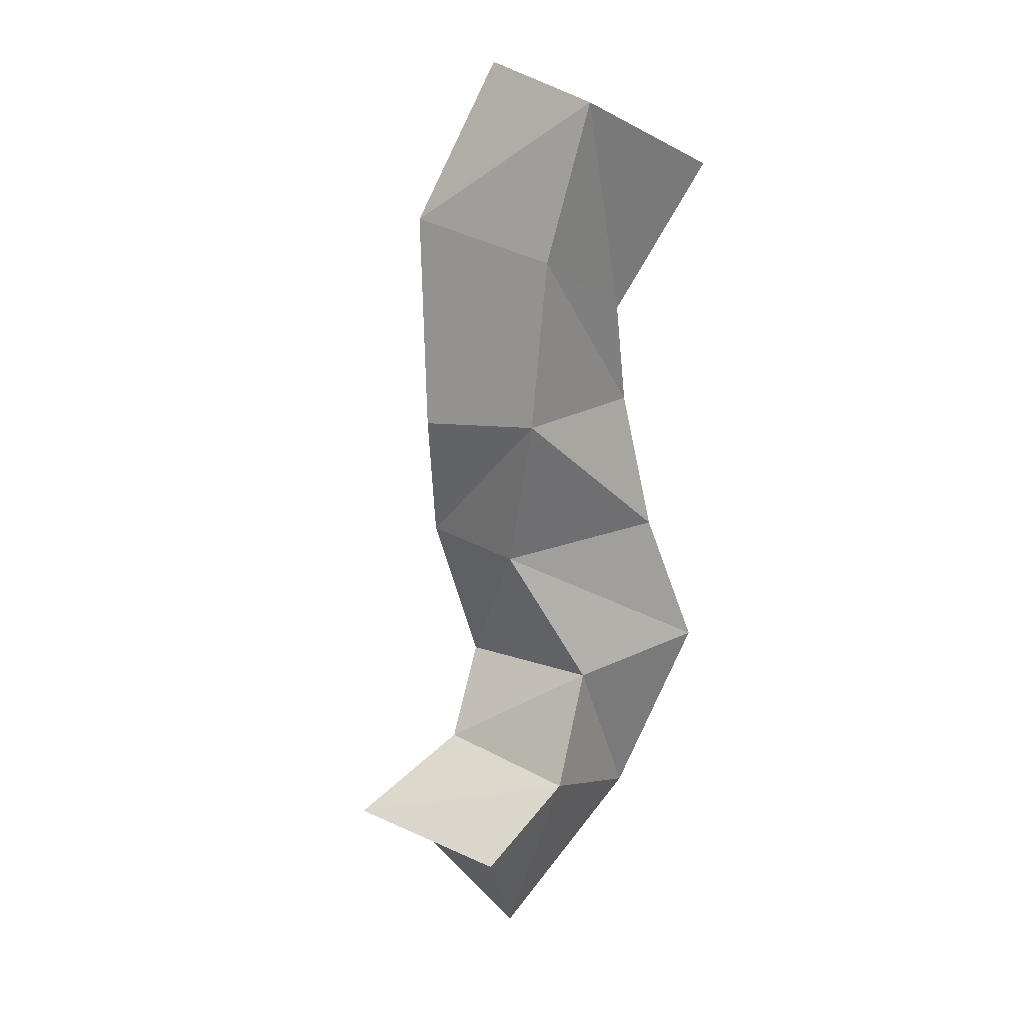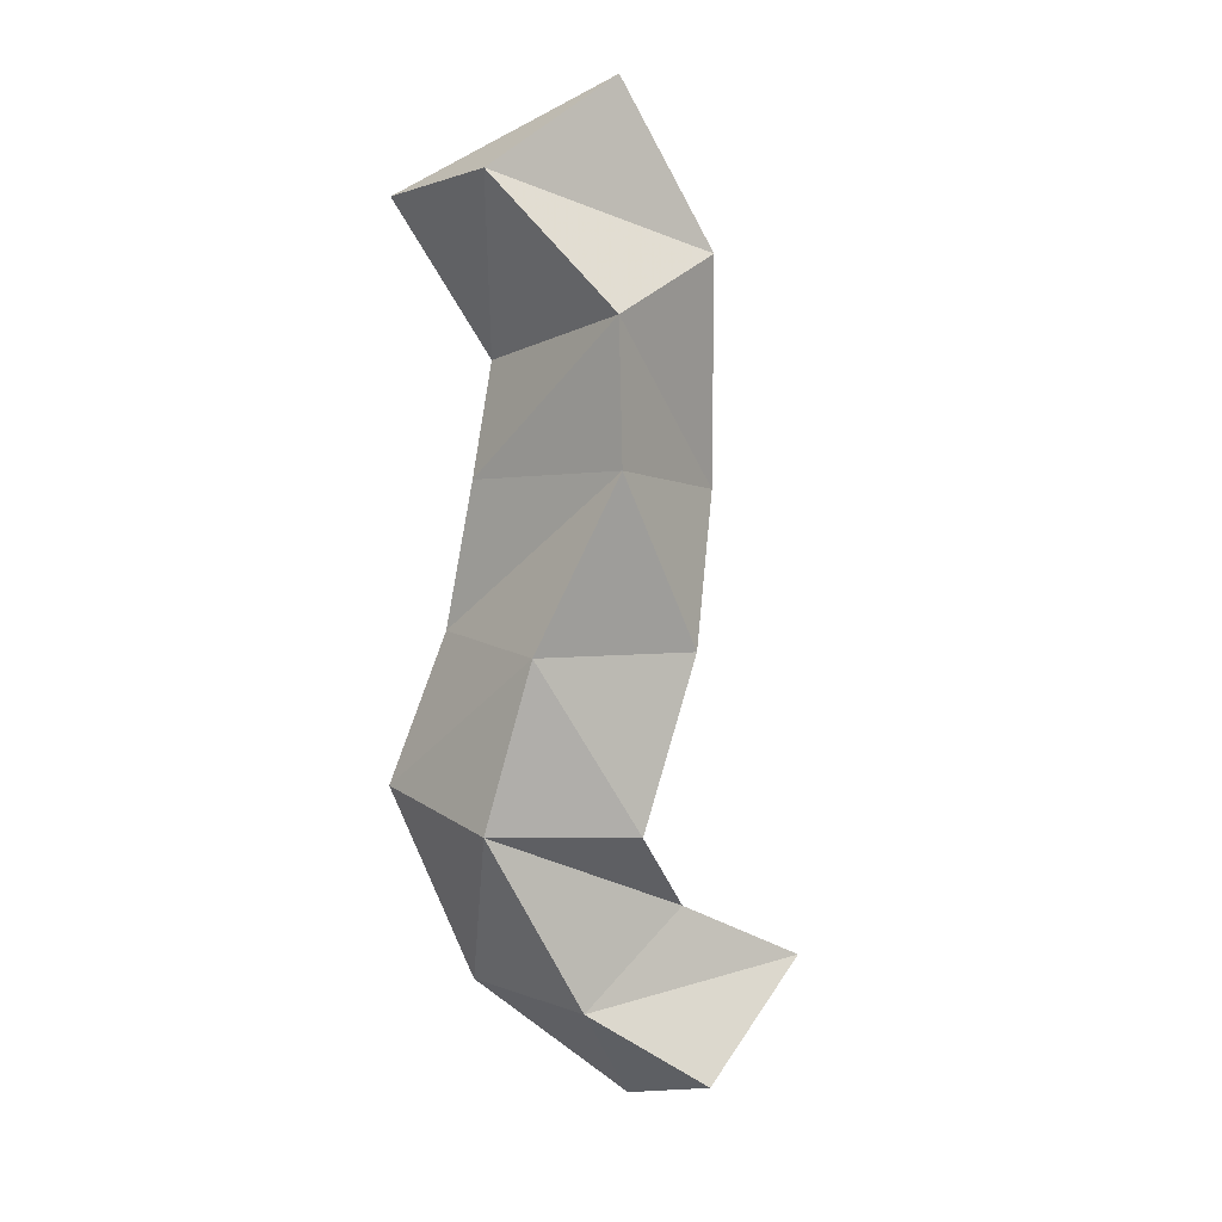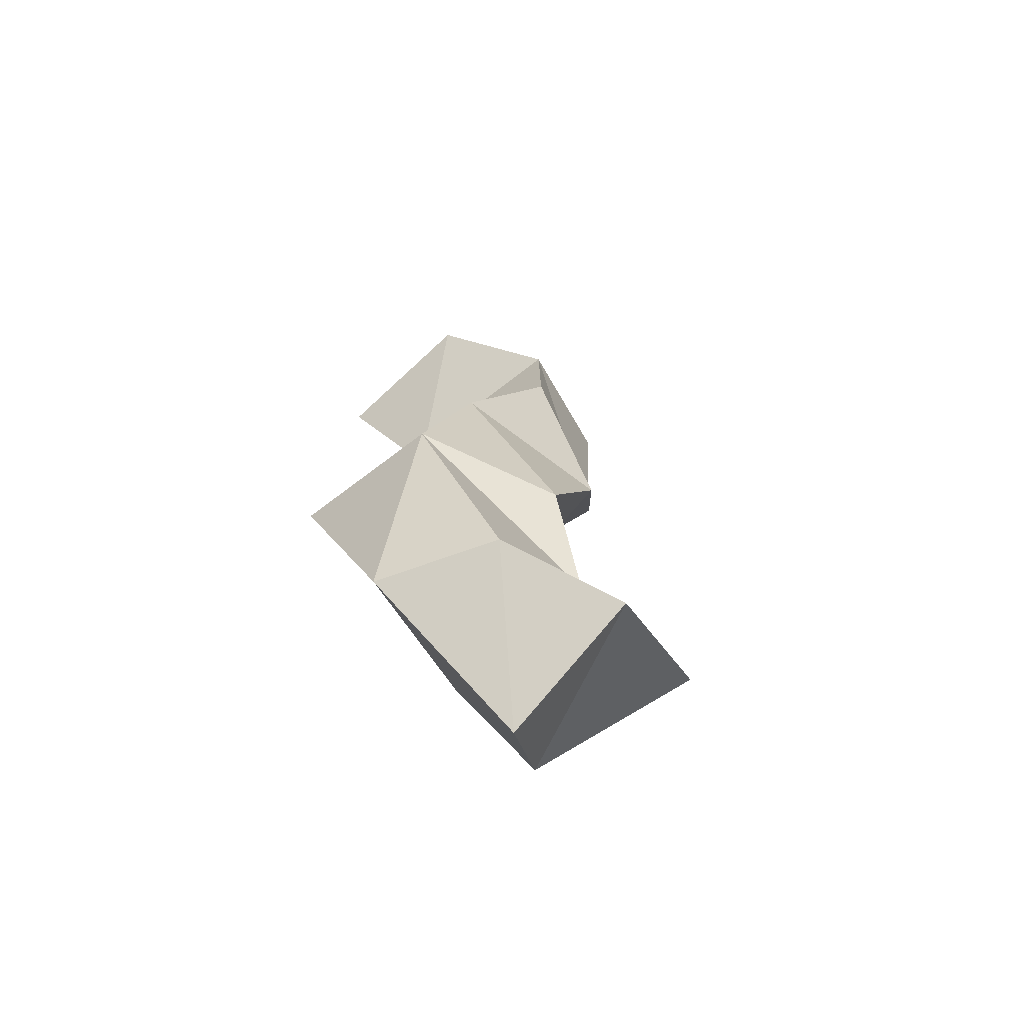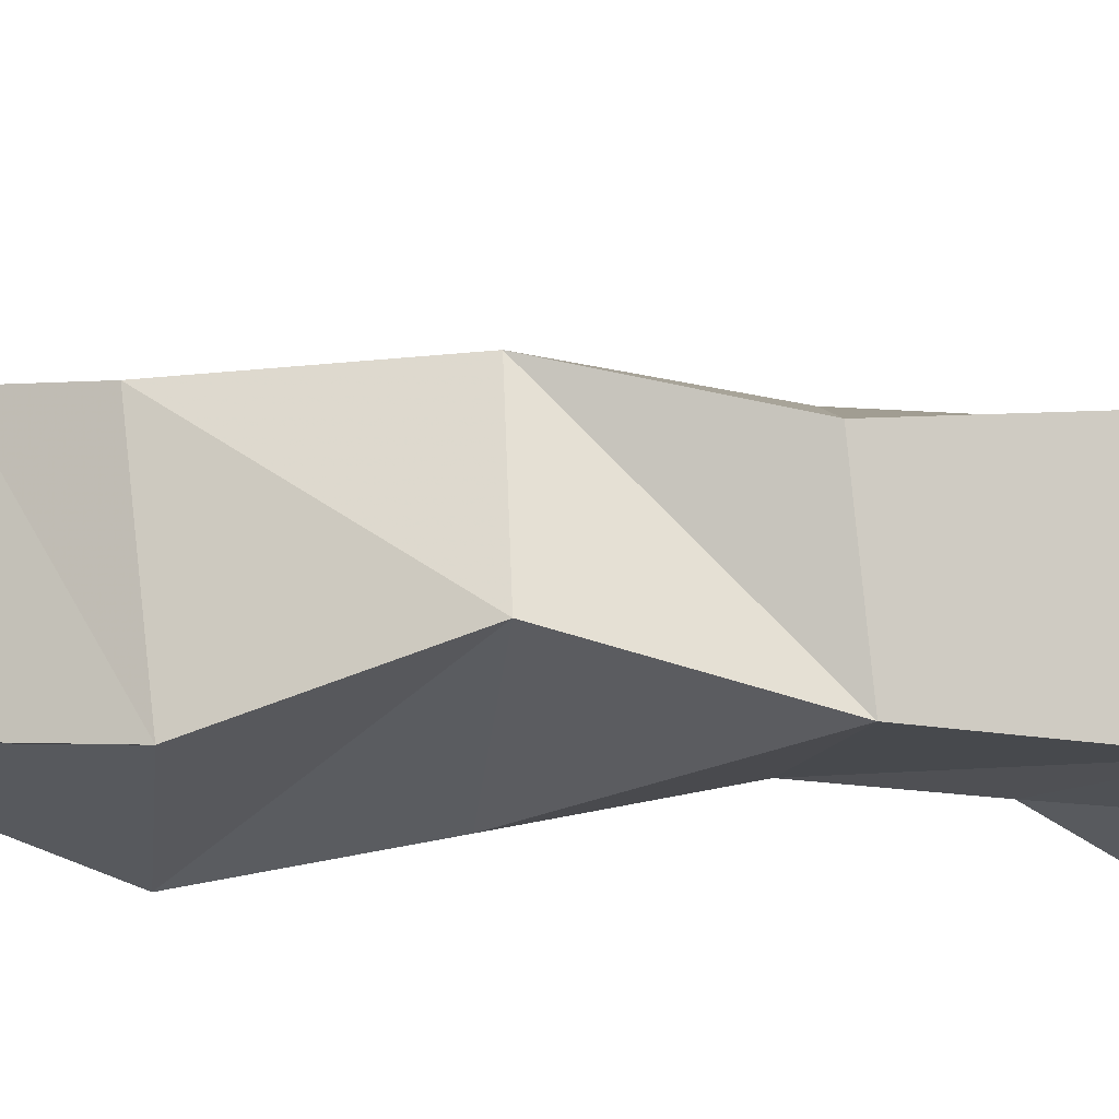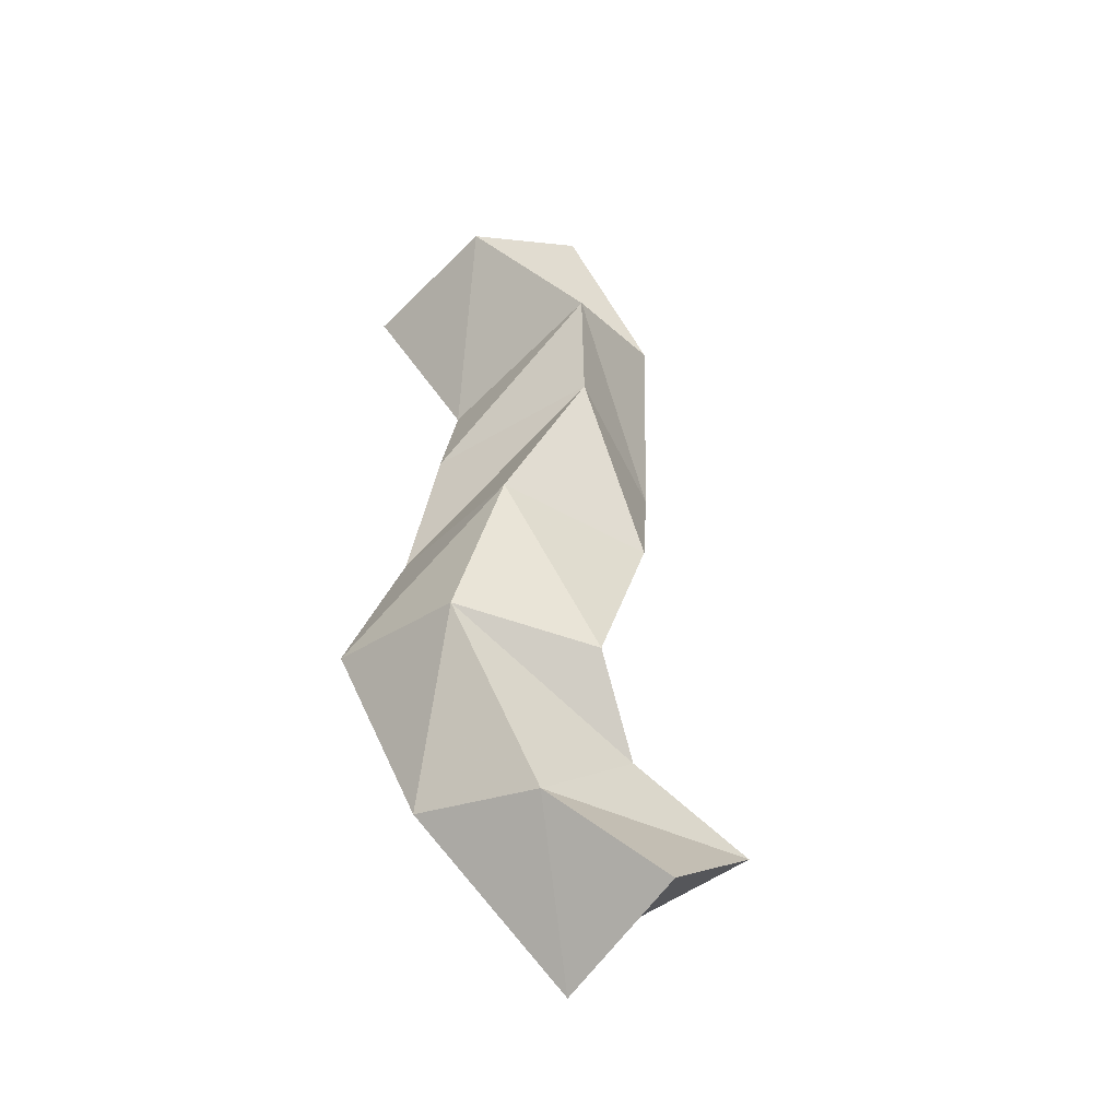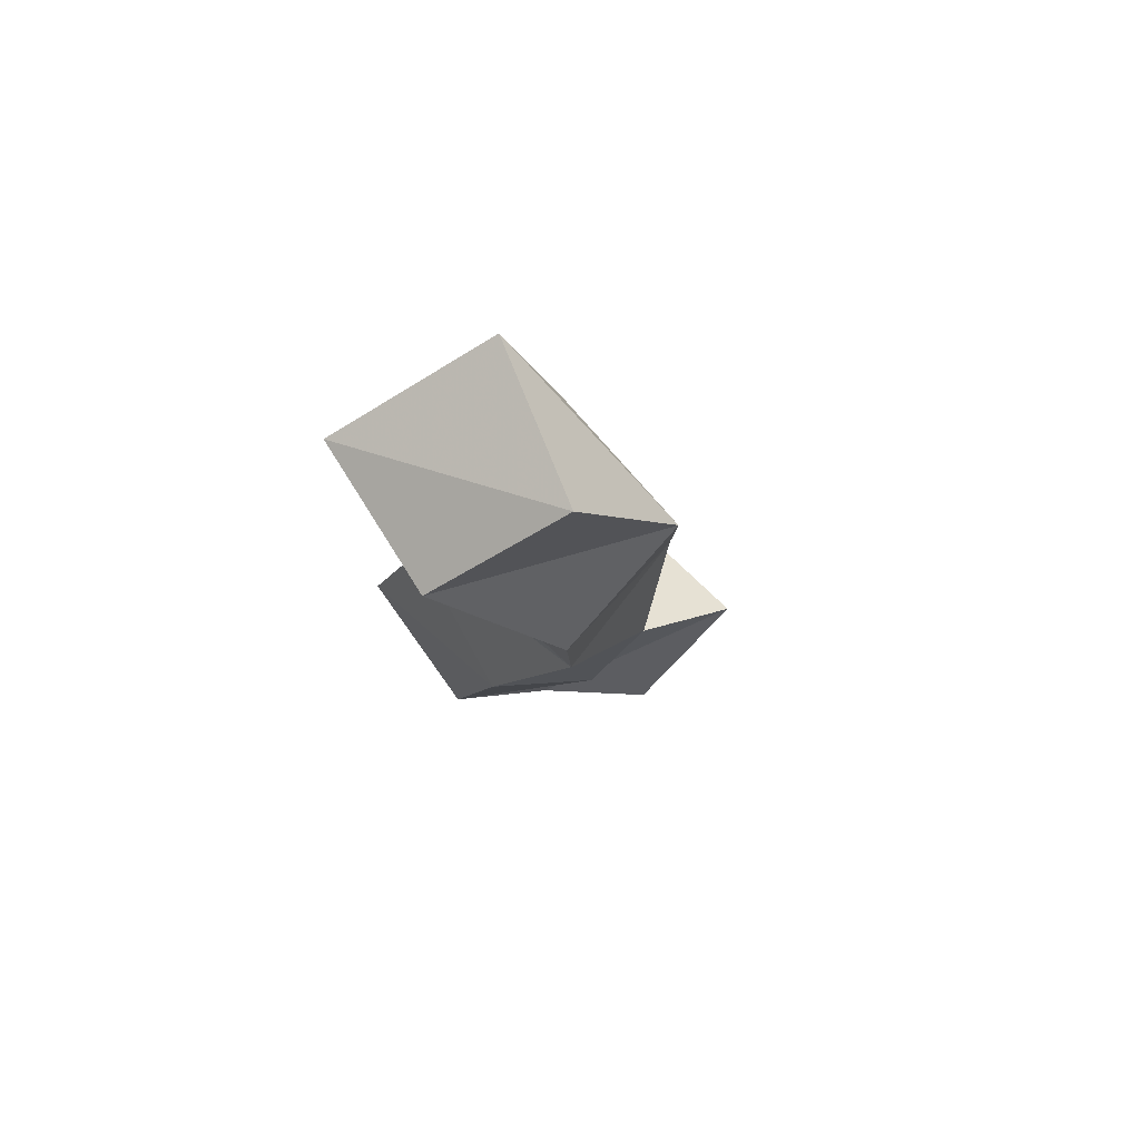
<metadata>
{"format":"obj","ext":"obj","renderer":"f3d","projection":"perspective","resolution":1024,"background":"white","views":[{"elev":21.7,"azim":-41.6,"up":"+Z"},{"elev":5.1,"azim":149.3,"up":"+Z"},{"elev":-75.8,"azim":137.8,"up":"+Z"},{"elev":-22.2,"azim":-99.7,"up":"+Y"},{"elev":-47.9,"azim":141.9,"up":"+Z"},{"elev":77.3,"azim":153.5,"up":"+Z"}]}
</metadata>
<code>
v 0.04505 0.1036 0.1439
v 0.02837 0.1541 0.1504
v 0.06791 0.1193 0.1044
v 0.06711 0.1646 0.1178
v 0.07417 0.1 0.1665
v 0.06732 0.1495 0.1691
v 0.1189 0.1147 0.1461
v 0.1012 0.1499 0.141
v 0.09263 0.1081 0.2007
v 0.08858 0.1618 0.1935
v 0.1402 0.1019 0.2045
v 0.1325 0.1478 0.1957
v 0.06988 0.1215 0.2476
v 0.07101 0.1627 0.2462
v 0.1243 0.1084 0.2505
v 0.1221 0.1576 0.2467
v 0.06832 0.1089 0.2986
v 0.05745 0.1495 0.2924
v 0.1204 0.1185 0.2953
v 0.1012 0.1712 0.2988
v 0.07494 0.1093 0.3524
v 0.06357 0.1594 0.36
v 0.1117 0.1142 0.3301
v 0.1035 0.1733 0.3413
v 0.08784 0.1041 0.4023
v 0.09244 0.1548 0.4089
v 0.1379 0.1015 0.3773
v 0.1331 0.1511 0.3811
f 1 2 4
f 3 1 4
f 2 6 8
f 4 2 8
f 6 5 7
f 8 6 7
f 5 1 3
f 7 5 3
f 8 7 3
f 4 8 3
f 2 1 5
f 6 2 5
f 5 6 8
f 7 5 8
f 6 10 12
f 8 6 12
f 10 9 11
f 12 10 11
f 9 5 7
f 11 9 7
f 12 11 7
f 8 12 7
f 6 5 9
f 10 6 9
f 9 10 12
f 11 9 12
f 10 14 16
f 12 10 16
f 14 13 15
f 16 14 15
f 13 9 11
f 15 13 11
f 16 15 11
f 12 16 11
f 10 9 13
f 14 10 13
f 13 14 16
f 15 13 16
f 14 18 20
f 16 14 20
f 18 17 19
f 20 18 19
f 17 13 15
f 19 17 15
f 20 19 15
f 16 20 15
f 14 13 17
f 18 14 17
f 17 18 20
f 19 17 20
f 18 22 24
f 20 18 24
f 22 21 23
f 24 22 23
f 21 17 19
f 23 21 19
f 24 23 19
f 20 24 19
f 18 17 21
f 22 18 21
f 21 22 24
f 23 21 24
f 22 26 28
f 24 22 28
f 26 25 27
f 28 26 27
f 25 21 23
f 27 25 23
f 28 27 23
f 24 28 23
f 22 21 25
f 26 22 25

</code>
